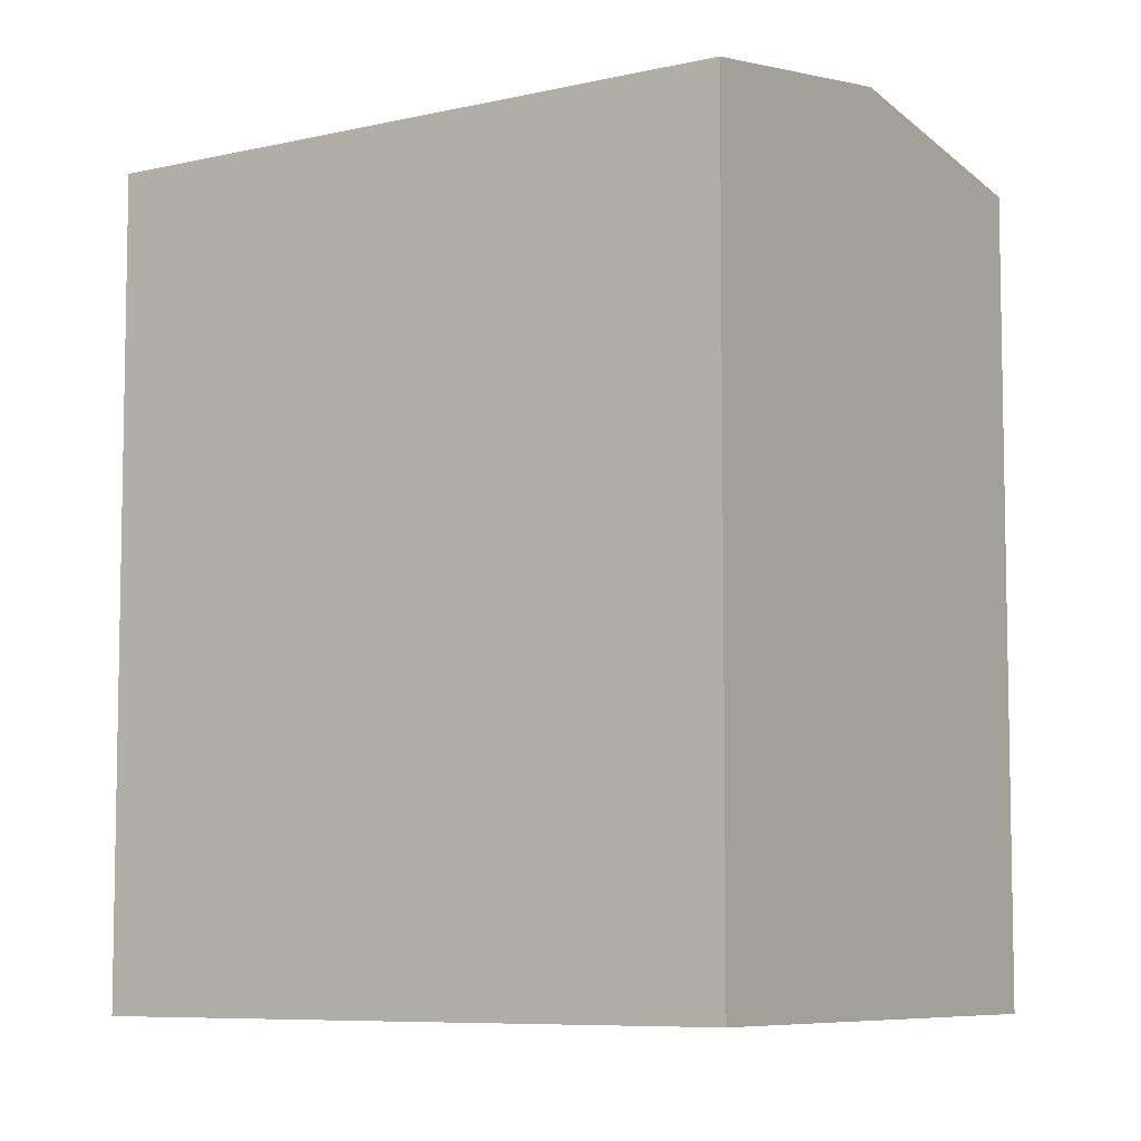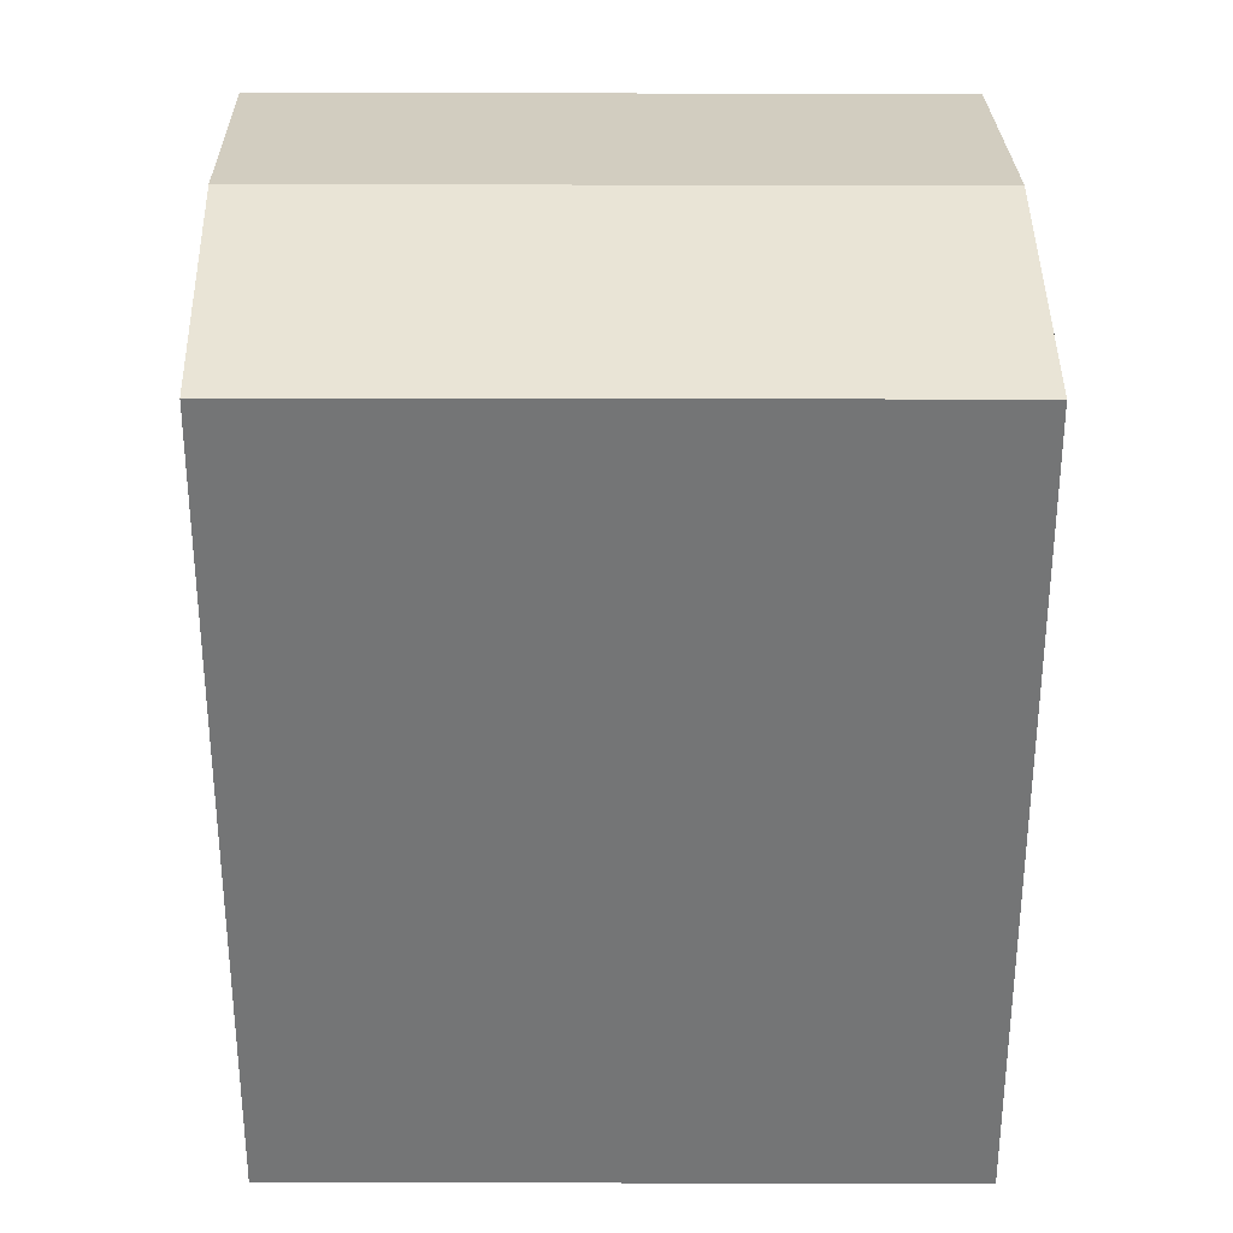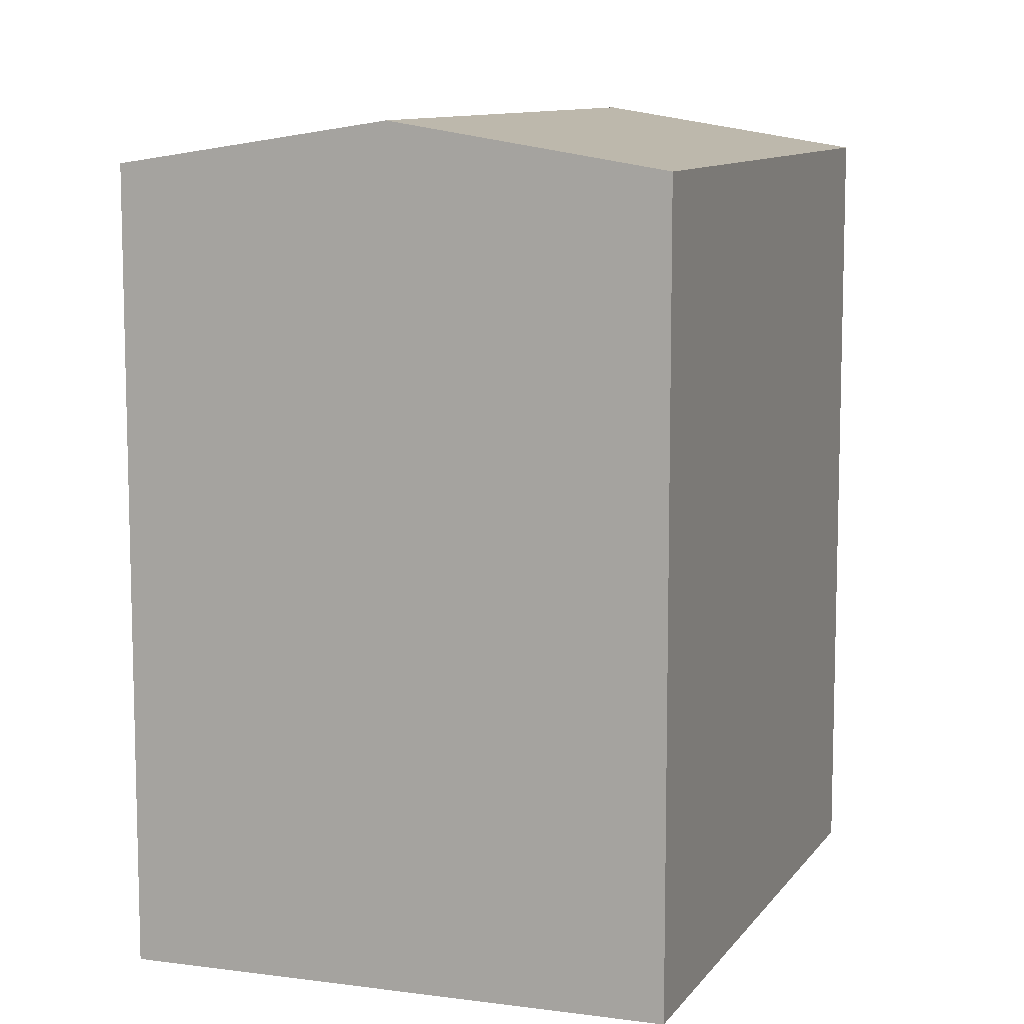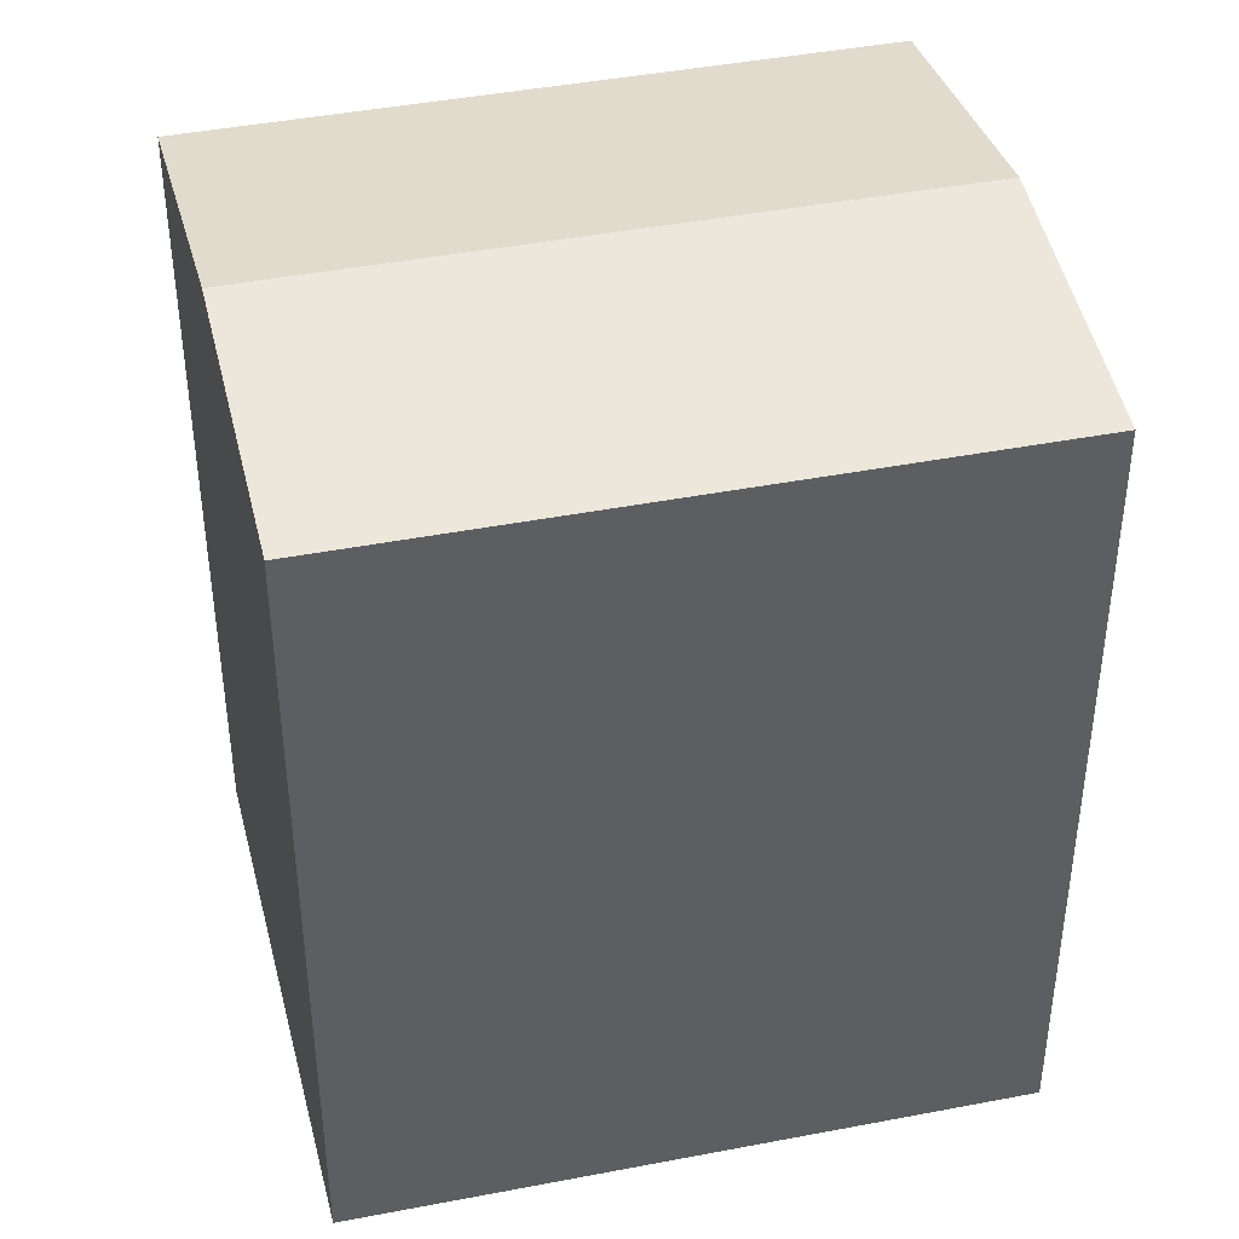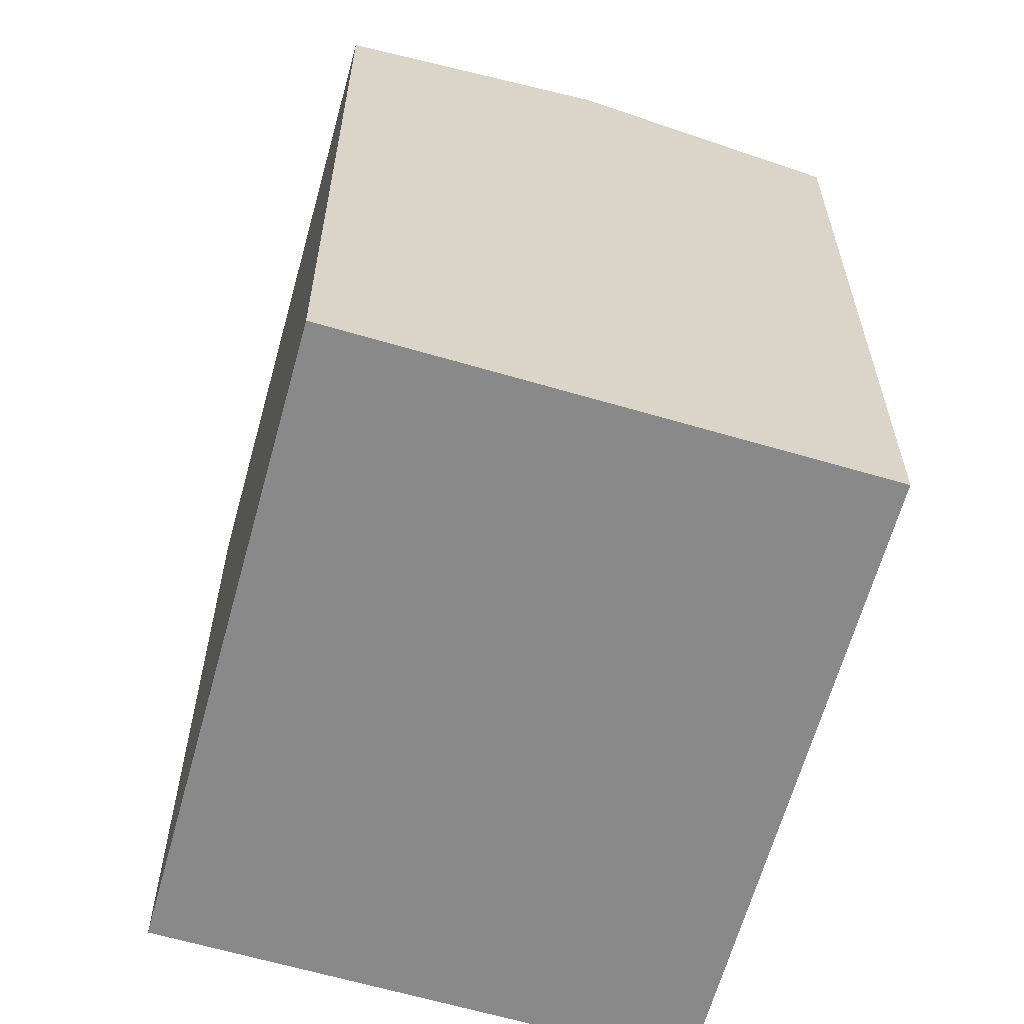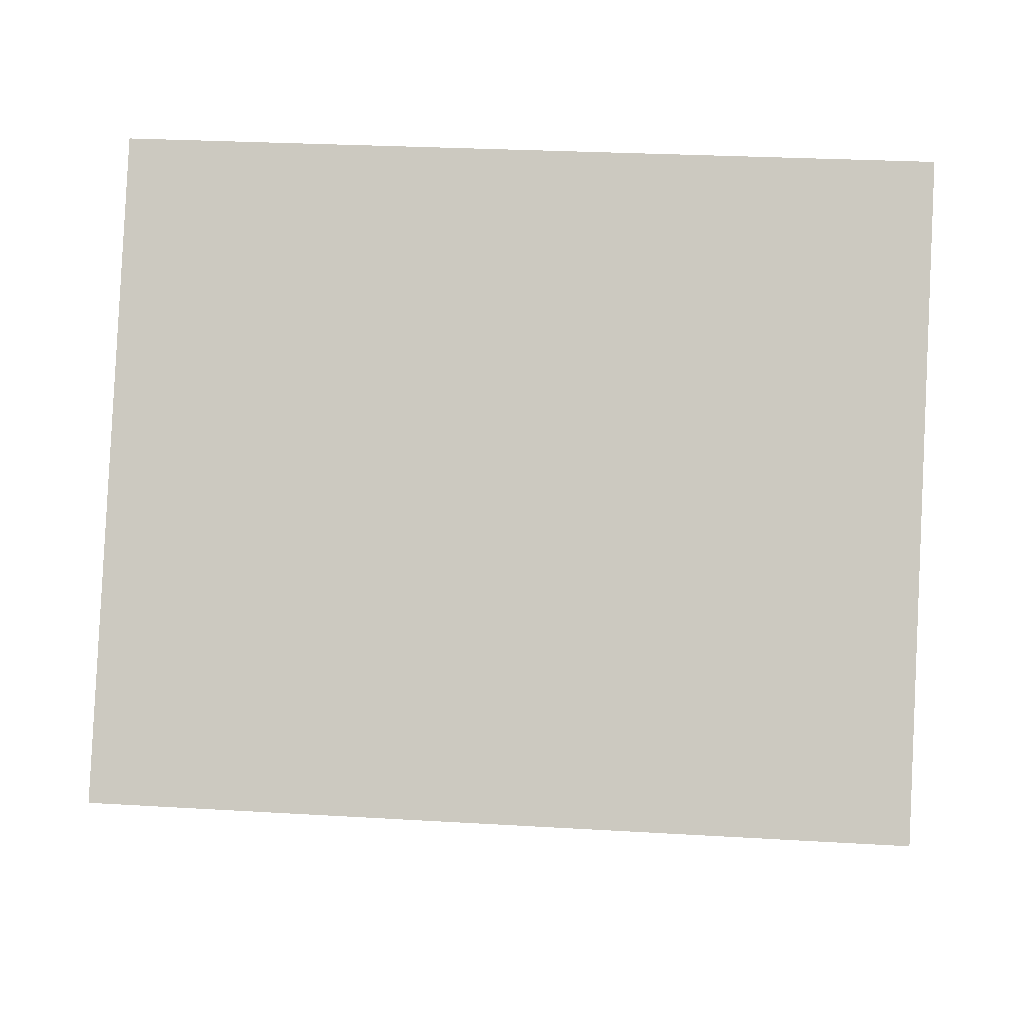
<metadata>
{"format":"obj","ext":"obj","renderer":"f3d","projection":"perspective","resolution":1024,"background":"white","views":[{"elev":-7.3,"azim":153.8,"up":"+Y"},{"elev":33.6,"azim":-60.3,"up":"+Y"},{"elev":9.9,"azim":50.1,"up":"+Y"},{"elev":43.2,"azim":-73.3,"up":"+Y"},{"elev":-63.0,"azim":14.2,"up":"+Y"},{"elev":24.9,"azim":-84.3,"up":"+Z"}]}
</metadata>
<code>
v  0 0 0
v  20.46 -4.625e-16 7.553
v  8.366 -9.037e-16 14.76
v  12.1 4.412e-16 -7.205
v  6.05 21.55 -3.603
v  20.47 20.45 7.553
v  12.1 20.45 -7.205
v  14.42 21.55 11.16
v  0.0004363 20.45 -0.0006472
v  8.366 20.45 14.76
g defaultobject
f 1 2 3
f 2 1 4
f 5 6 7
f 6 5 8
f 9 8 5
f 8 9 10
f 6 3 2
f 3 6 10
f 10 6 8
f 10 1 3
f 1 10 9
f 9 4 1
f 4 9 7
f 7 9 5
f 4 6 2
f 6 4 7

</code>
